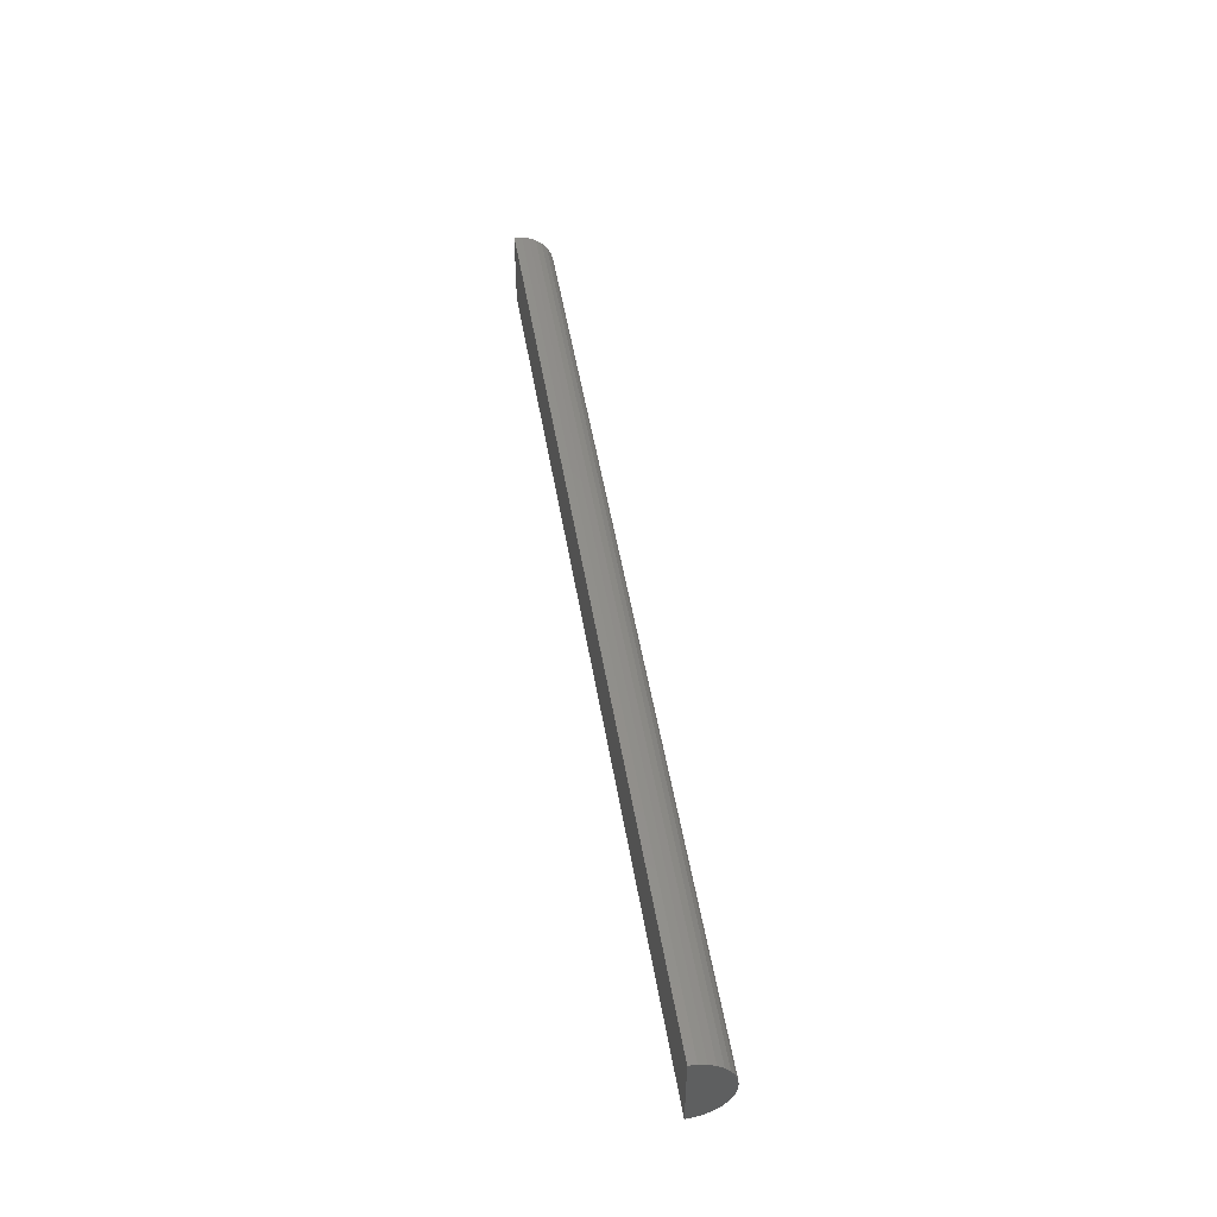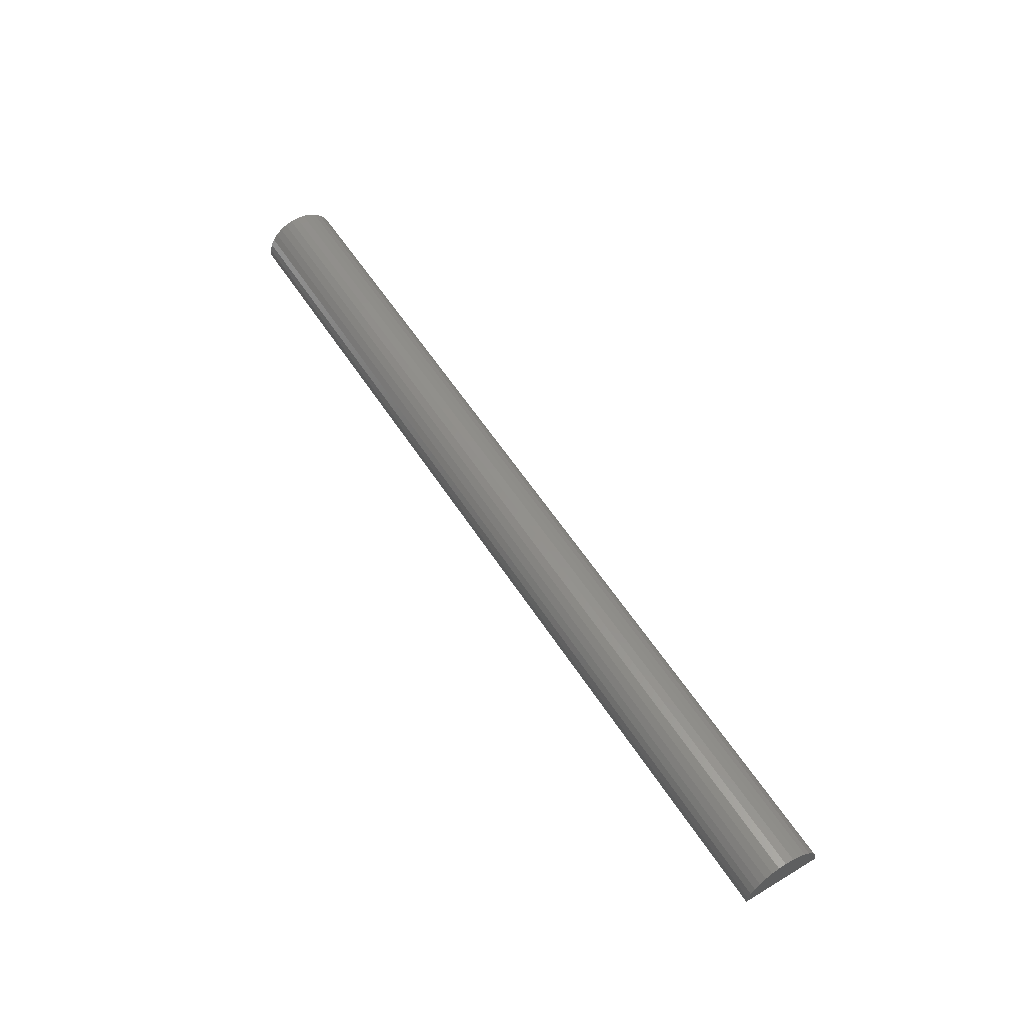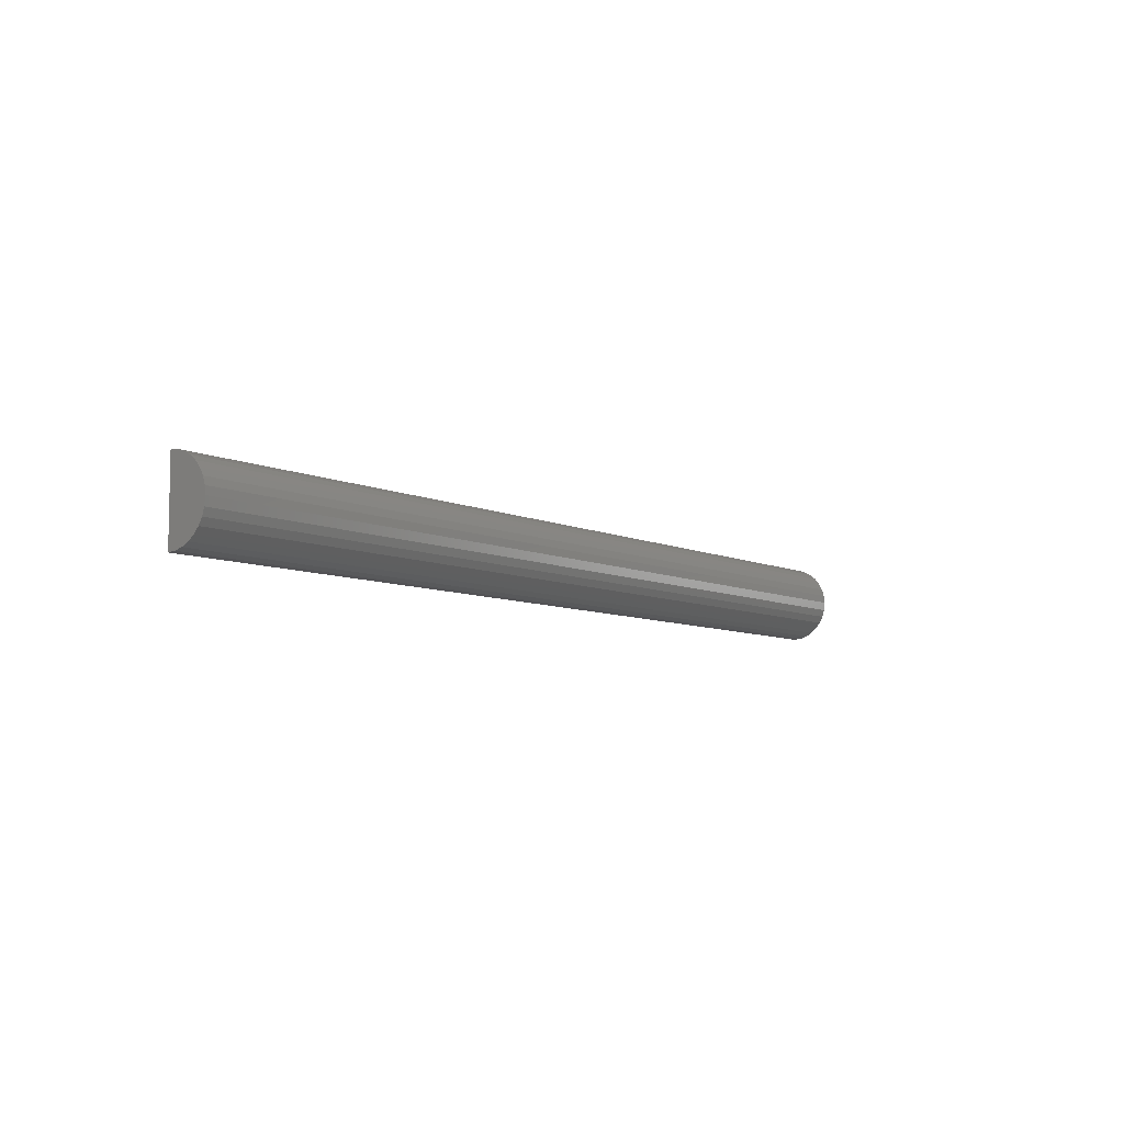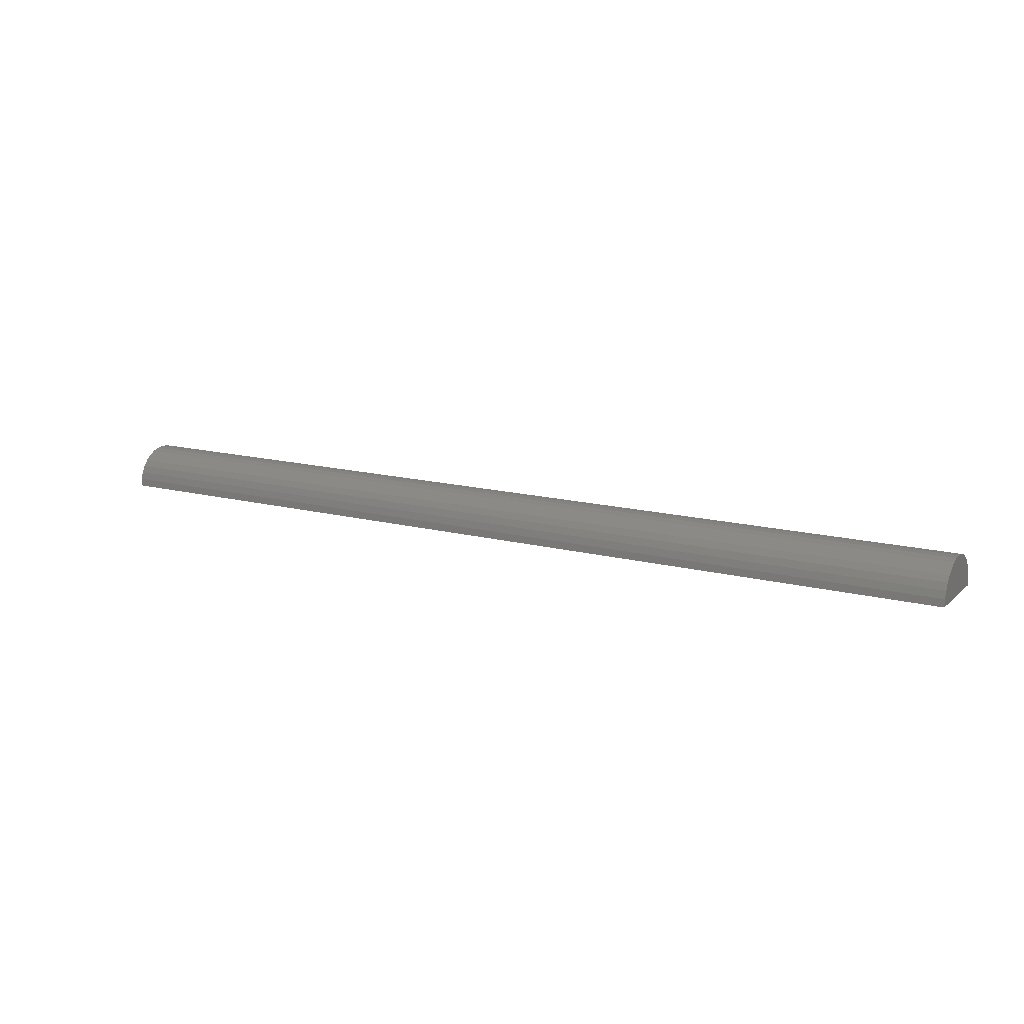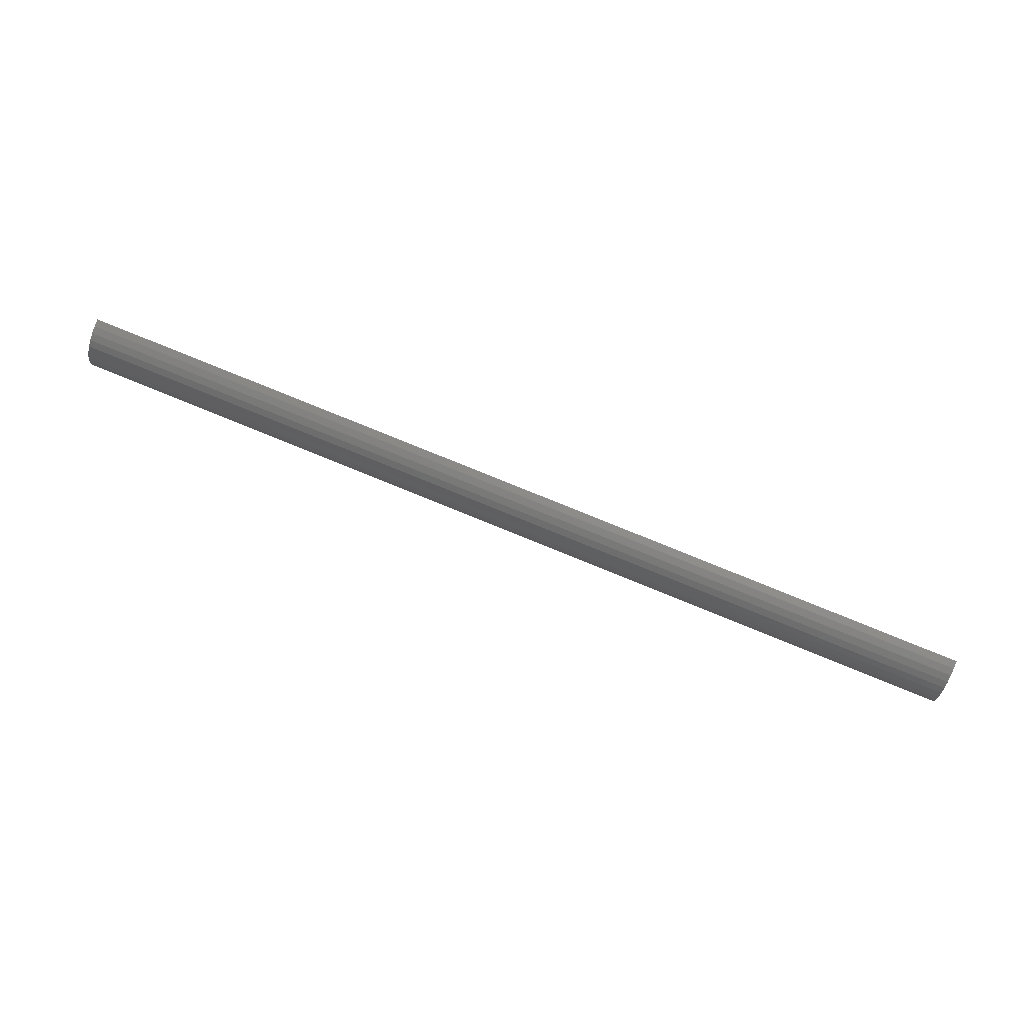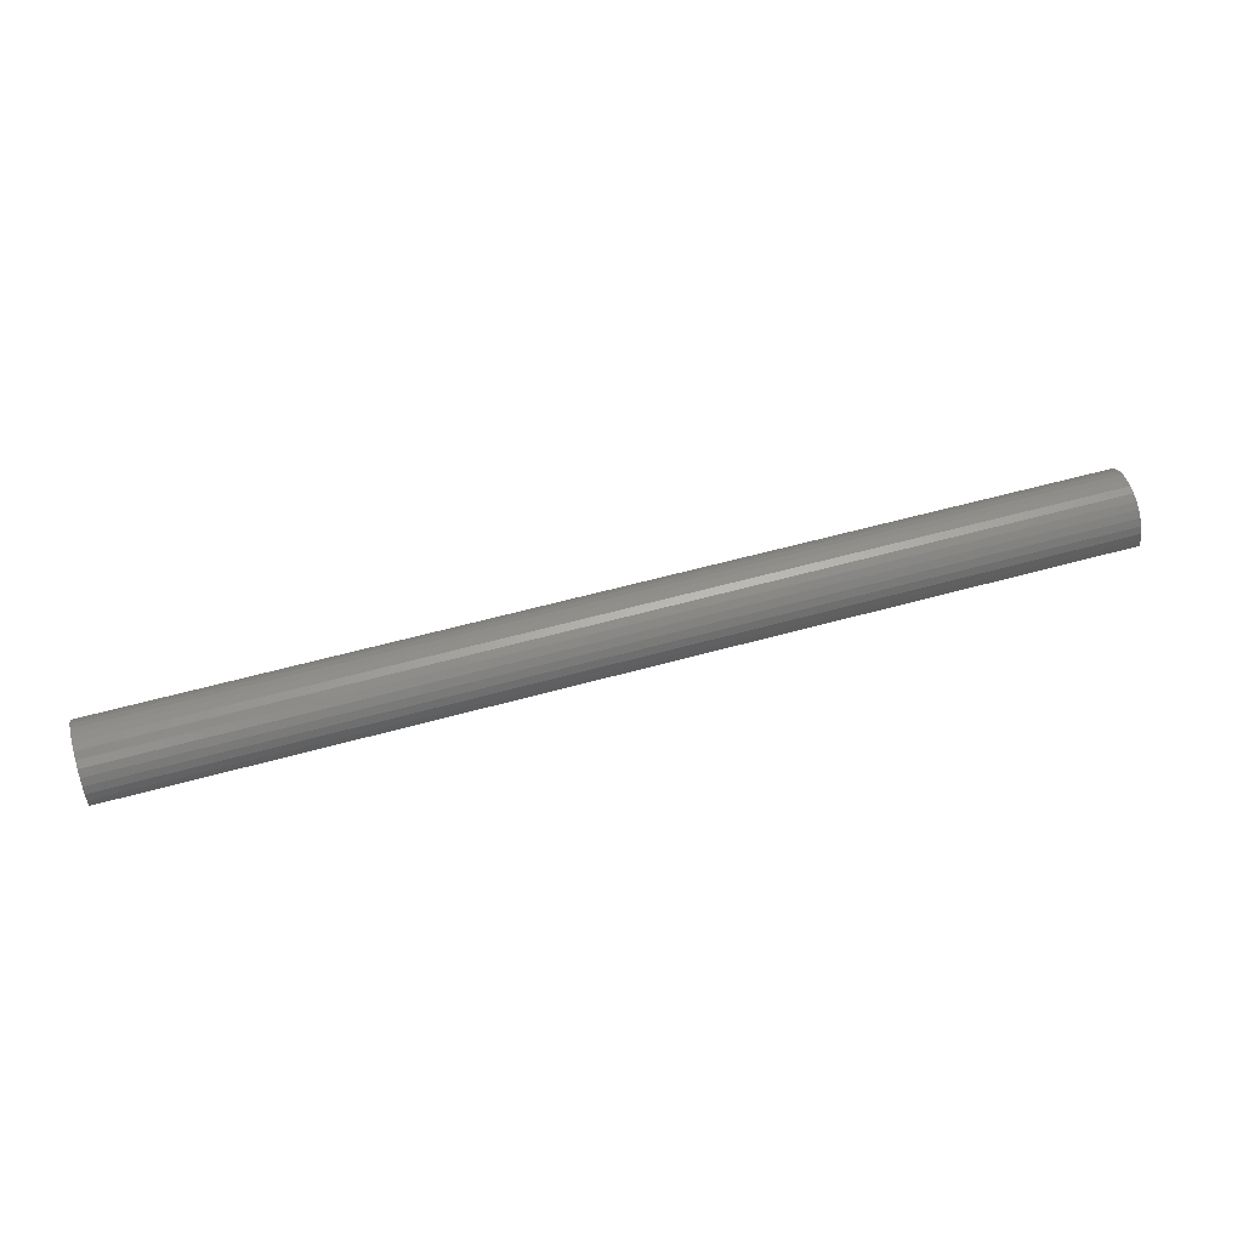
<metadata>
{"format":"stl","ext":"stl","renderer":"f3d","projection":"perspective","resolution":1024,"background":"white","views":[{"elev":48.6,"azim":-99.2,"up":"+Y"},{"elev":56.3,"azim":-122.1,"up":"+Z"},{"elev":-7.3,"azim":-53.3,"up":"+Y"},{"elev":14.7,"azim":-150.6,"up":"+Z"},{"elev":79.4,"azim":22.1,"up":"+Y"},{"elev":57.6,"azim":163.9,"up":"+Z"}]}
</metadata>
<code>
# stl→obj: 34 verts, 64 faces
v 0 0.05789 0.01736
v 0 0.04387 0.02887
v 0 0.04927 0.02598
v 0 0.054 0.0221
v 0 0 0
v 0 0.0006005 0.006097
v 0 0.002379 0.01196
v 0 0.005267 0.01736
v 0 0.009153 0.0221
v 0 0.01389 0.02598
v 0 0.01929 0.02887
v 0 0.02515 0.03065
v 0 0.03191 0.03125
v 0 0.038 0.03065
v 0 0.06316 0
v 0 0.06078 0.01196
v 0 0.06256 0.006097
v 0.75 0.005267 0.01736
v 0.75 0.01929 0.02887
v 0.75 0.01389 0.02598
v 0.75 0.009153 0.0221
v 0.75 0.06316 0
v 0.75 0.06256 0.006097
v 0.75 0.06078 0.01196
v 0.75 0.05789 0.01736
v 0.75 0.054 0.0221
v 0.75 0.04927 0.02598
v 0.75 0.04387 0.02887
v 0.75 0.038 0.03065
v 0.75 0.03191 0.03125
v 0.75 0.02515 0.03065
v 0.75 0 0
v 0.75 0.002379 0.01196
v 0.75 0.0006005 0.006097
f 1 2 3
f 1 3 4
f 5 6 7
f 5 7 8
f 5 8 9
f 5 9 10
f 5 10 11
f 5 11 12
f 5 12 13
f 5 13 14
f 5 14 15
f 14 2 1
f 14 1 16
f 14 16 17
f 14 17 15
f 18 19 20
f 18 20 21
f 22 23 24
f 22 24 25
f 22 25 26
f 22 26 27
f 22 27 28
f 22 28 29
f 22 29 30
f 22 30 31
f 22 31 32
f 31 19 18
f 31 18 33
f 31 33 34
f 31 34 32
f 22 15 23
f 23 15 17
f 23 17 24
f 24 17 16
f 24 16 25
f 25 16 1
f 25 1 26
f 26 1 4
f 26 4 27
f 27 4 3
f 27 3 28
f 28 3 2
f 28 2 29
f 29 2 14
f 29 14 30
f 30 14 13
f 5 15 32
f 32 15 22
f 5 32 6
f 6 32 34
f 6 34 7
f 7 34 33
f 7 33 8
f 8 33 18
f 8 18 9
f 9 18 21
f 9 21 10
f 10 21 20
f 10 20 11
f 11 20 19
f 11 19 12
f 12 19 31
f 12 31 13
f 13 31 30

</code>
